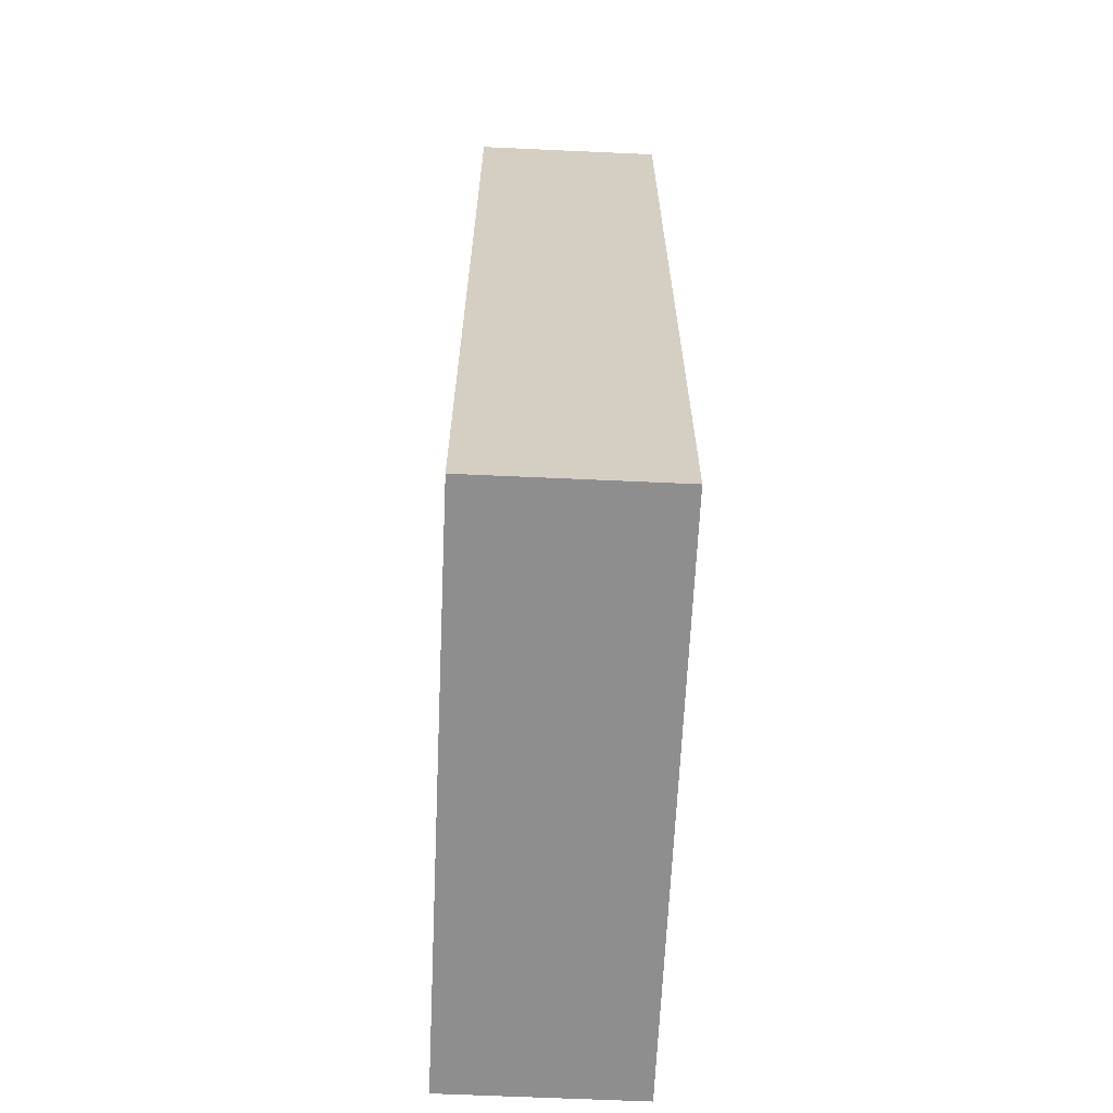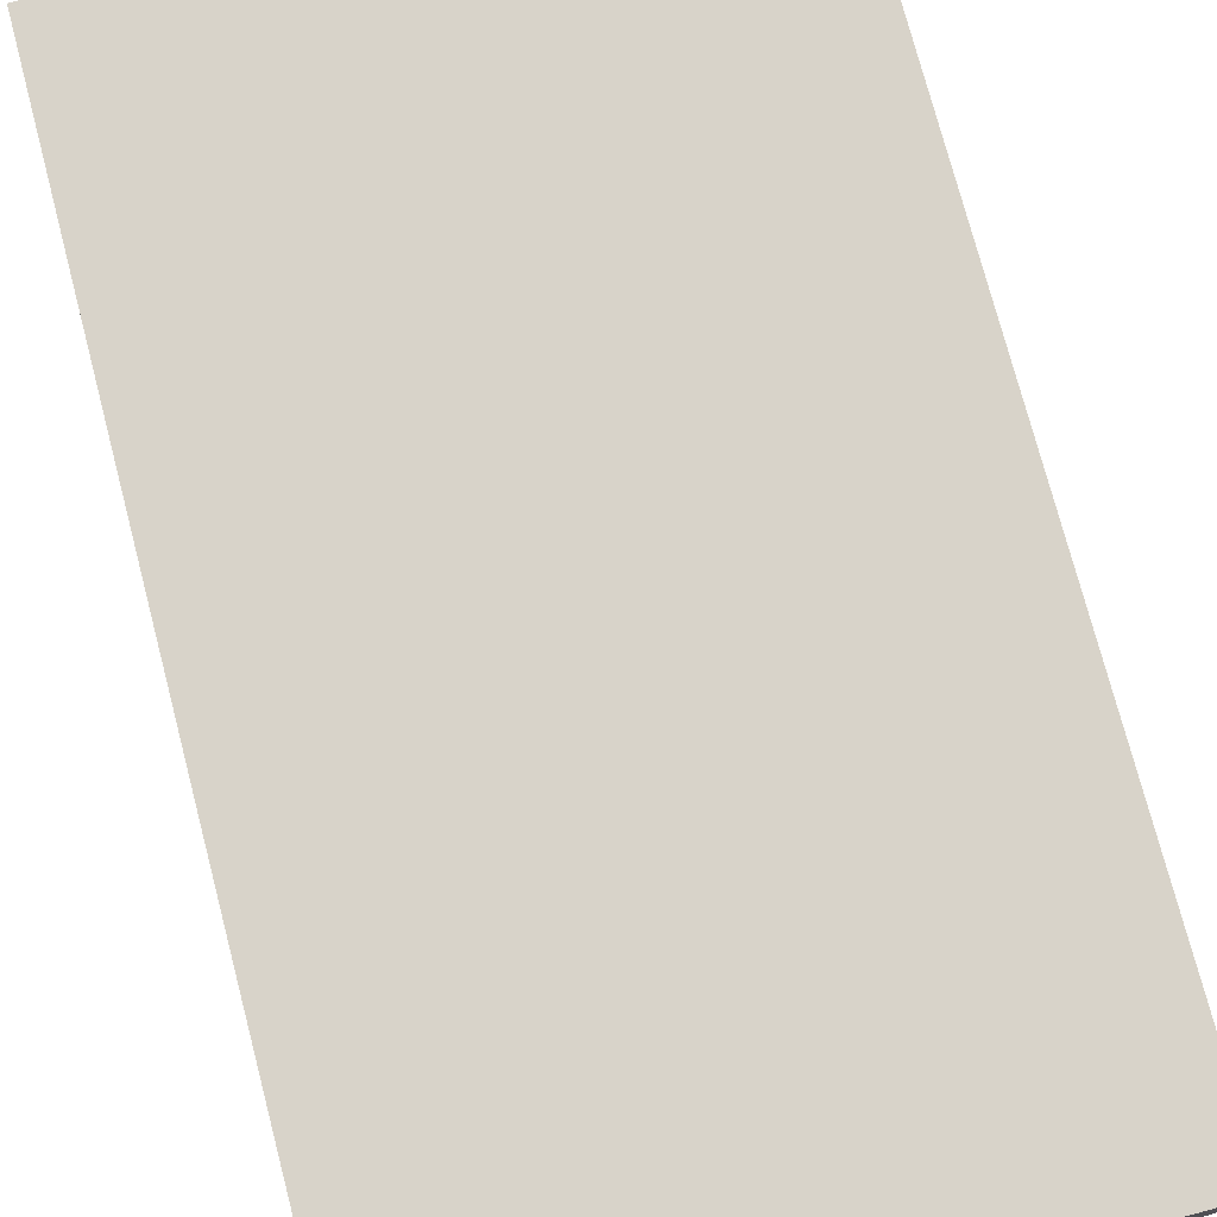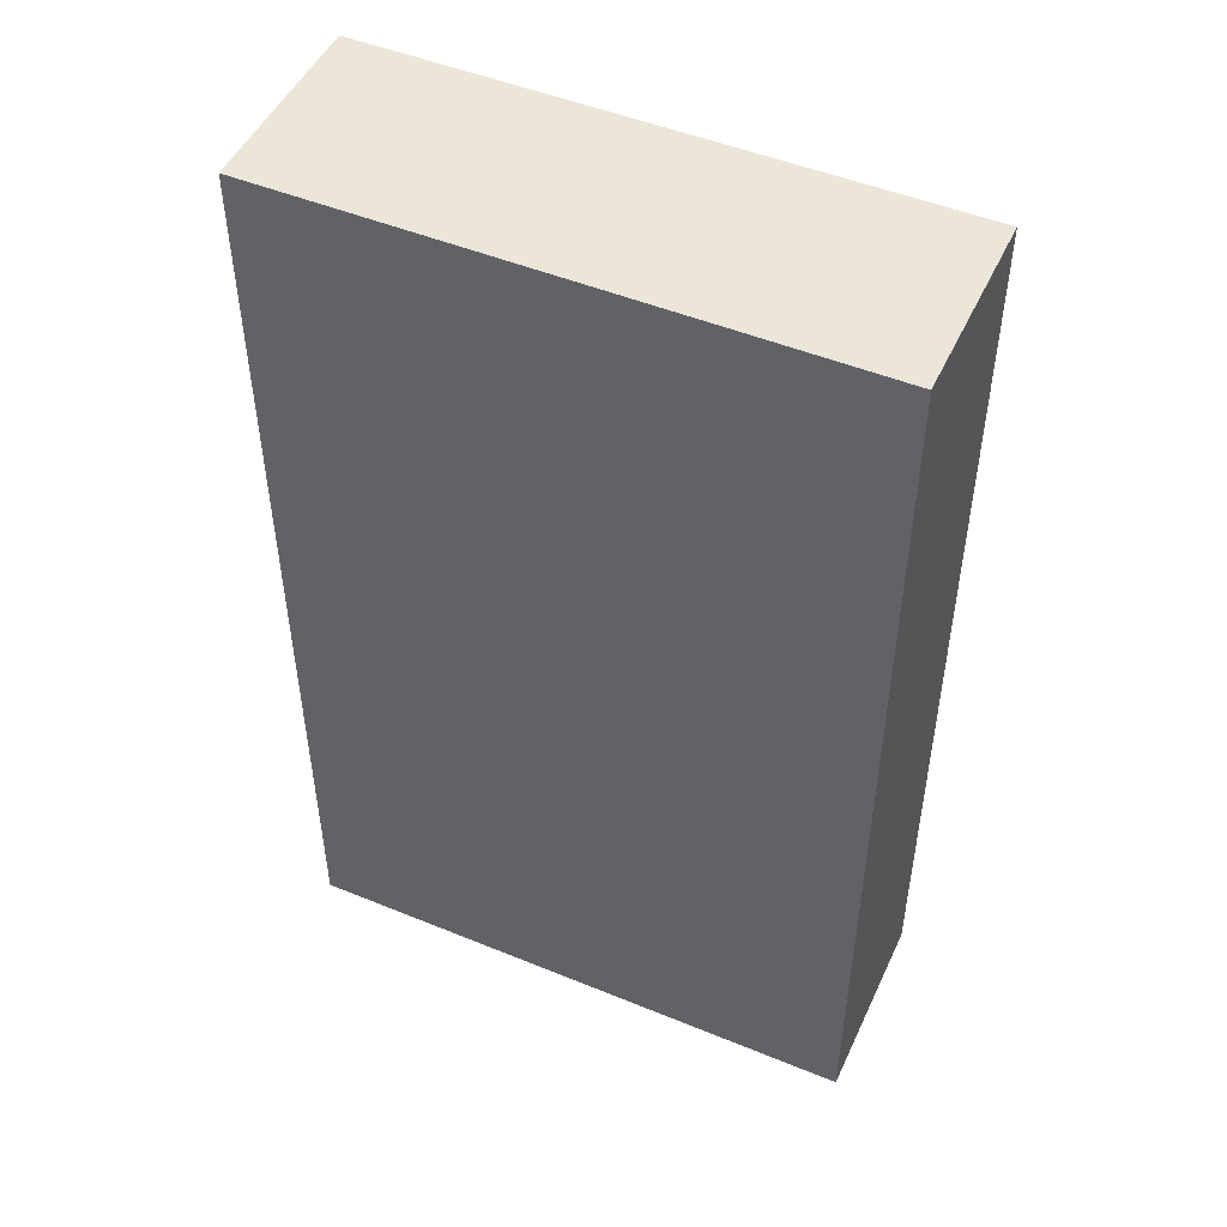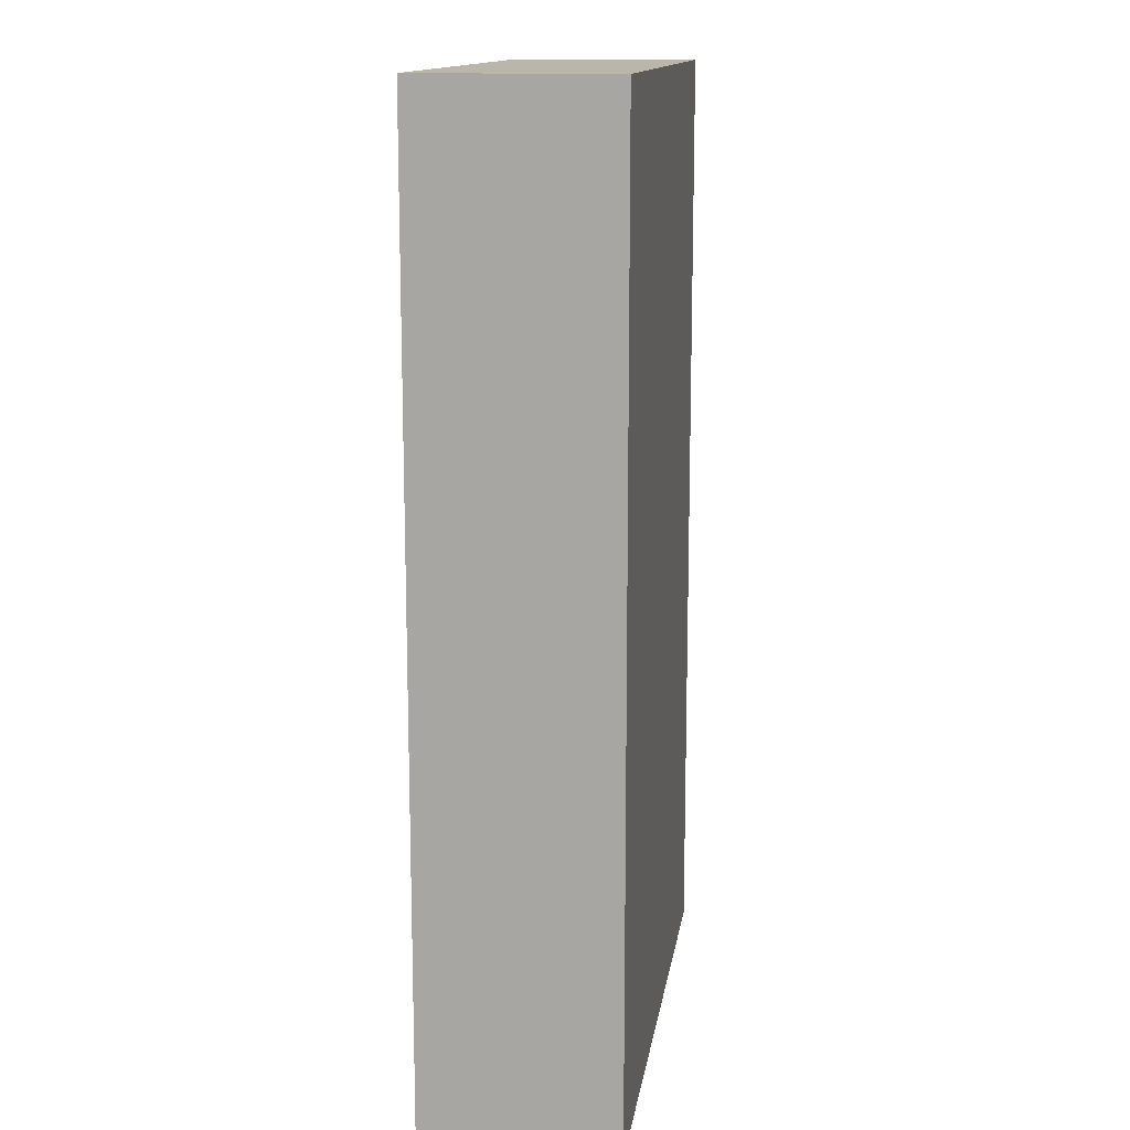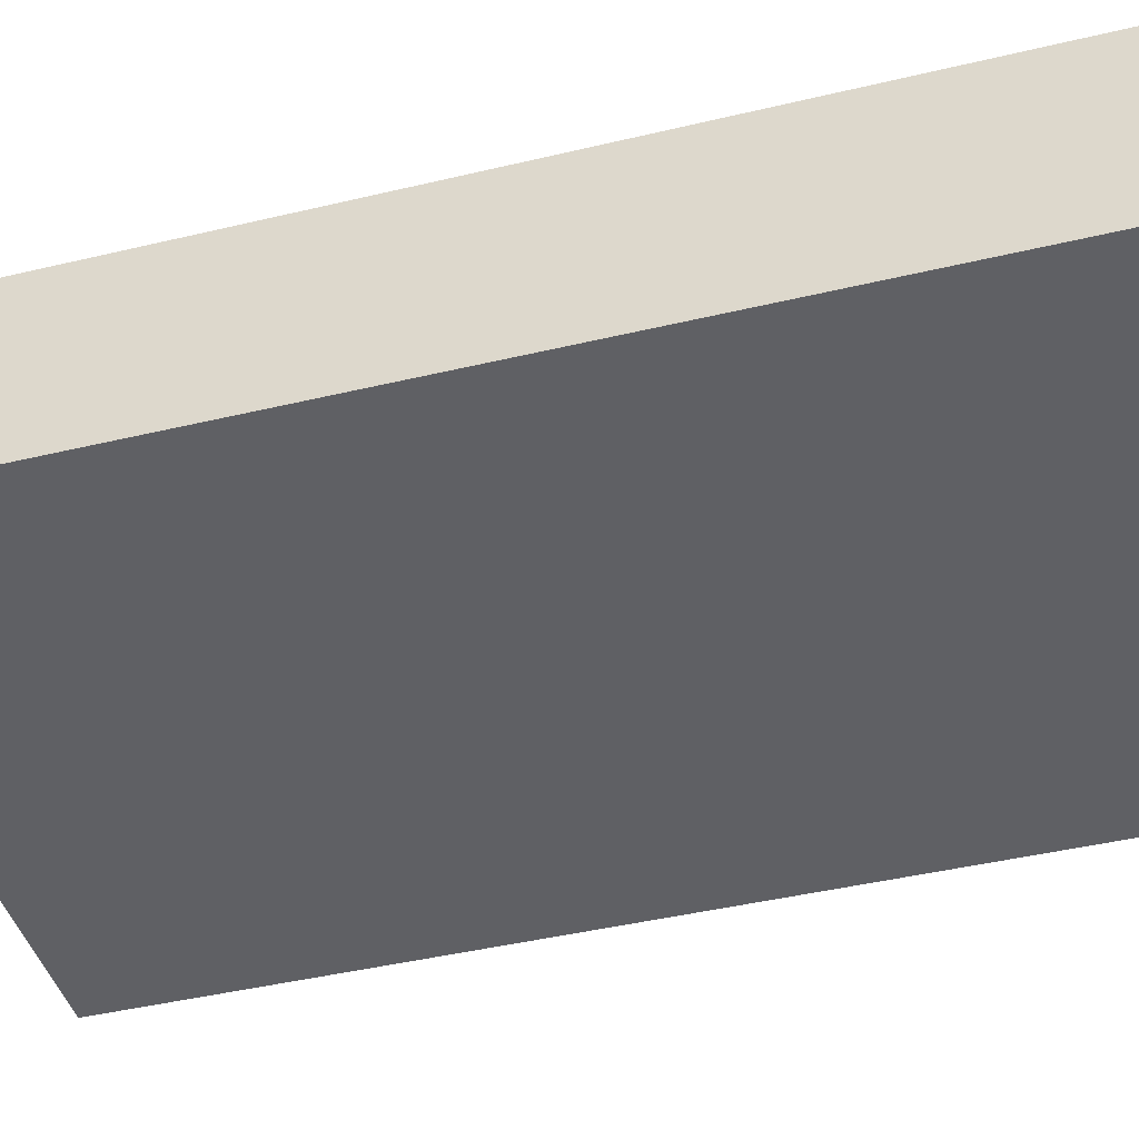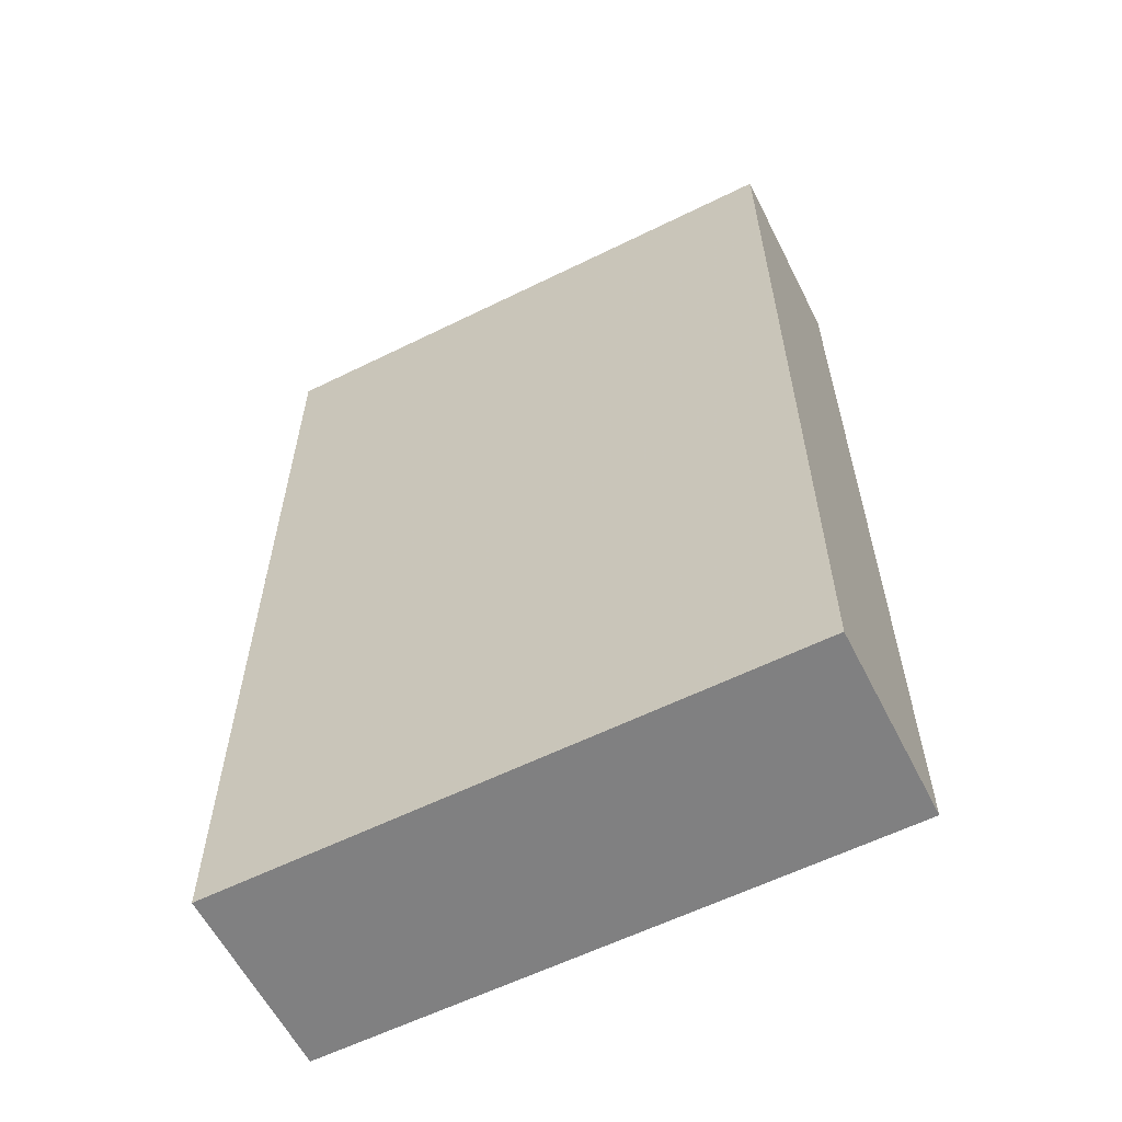
<metadata>
{"format":"obj","ext":"obj","renderer":"f3d","projection":"perspective","resolution":1024,"background":"white","views":[{"elev":-65.0,"azim":-92.6,"up":"+Y"},{"elev":76.0,"azim":-14.7,"up":"+Z"},{"elev":49.3,"azim":24.4,"up":"+Y"},{"elev":13.9,"azim":-81.6,"up":"+Y"},{"elev":-44.0,"azim":105.6,"up":"+Z"},{"elev":-60.0,"azim":26.8,"up":"+Y"}]}
</metadata>
<code>
o obj_0
v -9 		64 		12
v -9 		64 		0
v -45 		64 		0
v -45 		64 		12
v -9 		4 		12
v -9 		4 		0
v -45 		4 		12
v -45 		4 		0
g group_0_15277357
f 1 2 3
f 1 3 4
f 5 6 2
f 5 2 1
f 1 4 7
f 1 7 5
f 7 8 6
f 7 6 5
f 6 8 3
f 6 3 2
f 4 3 8
f 4 8 7

</code>
